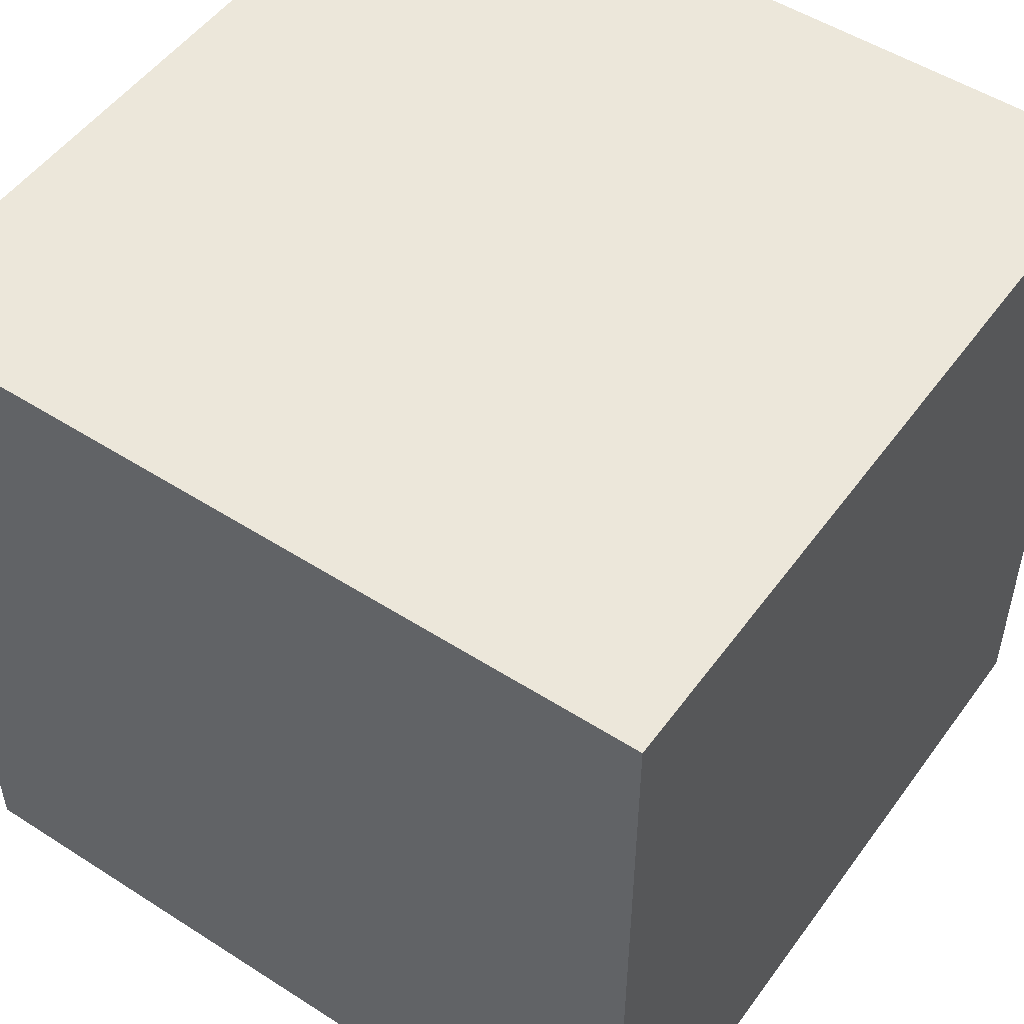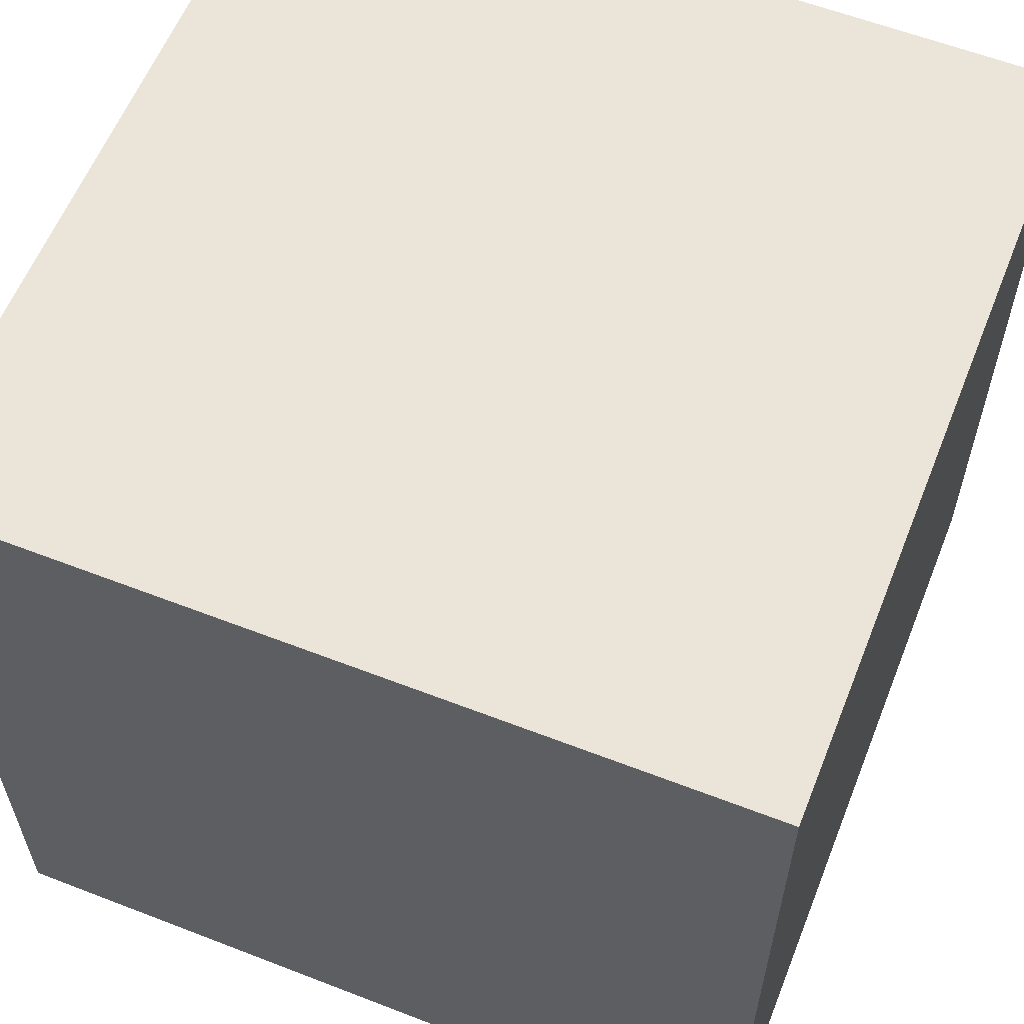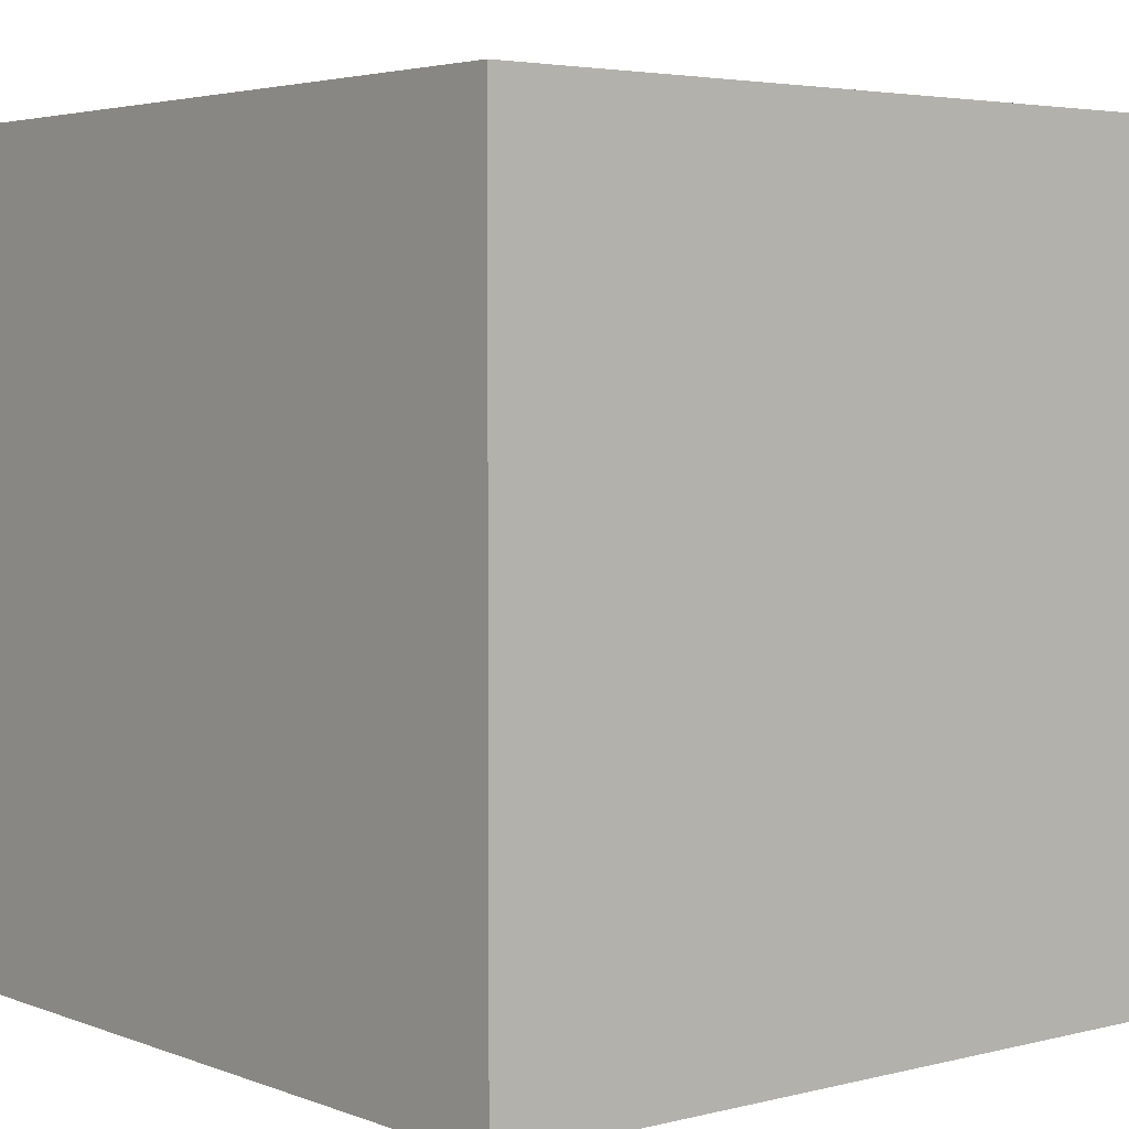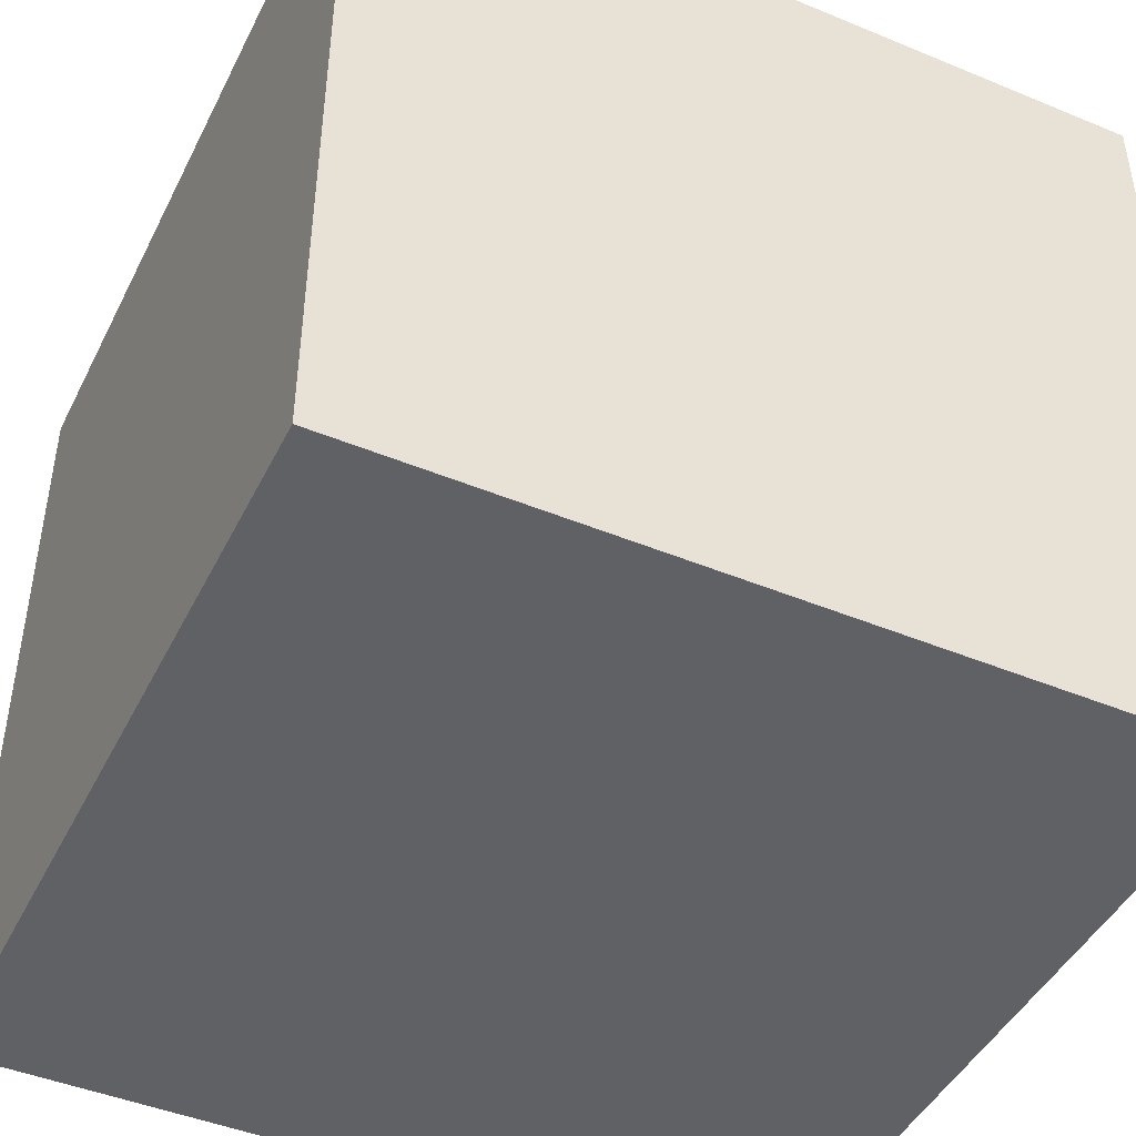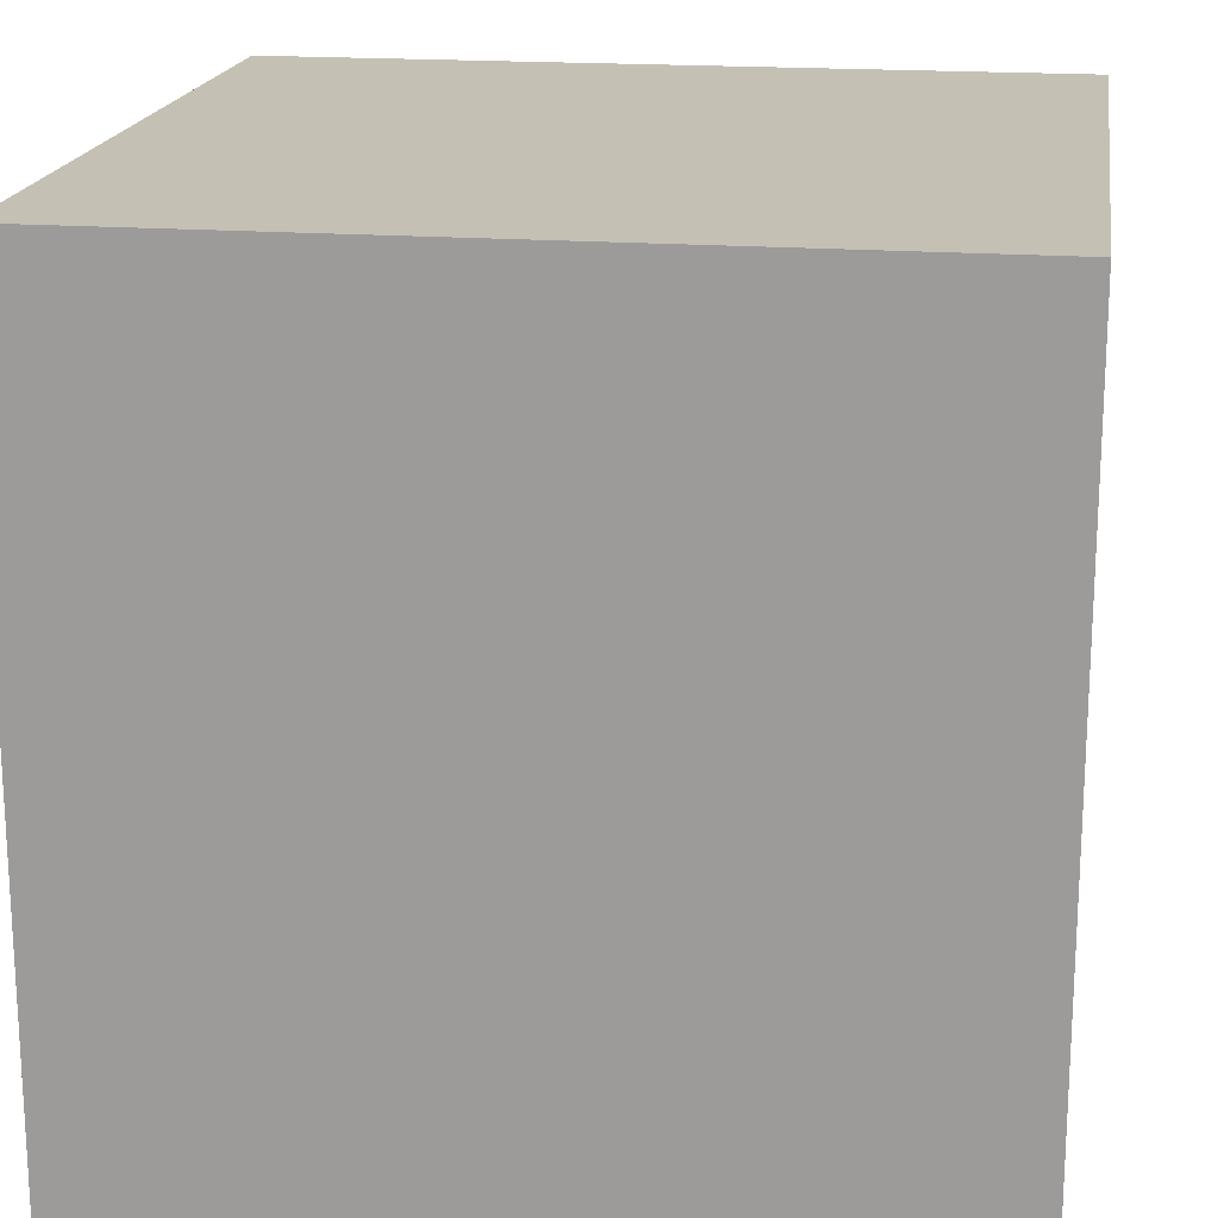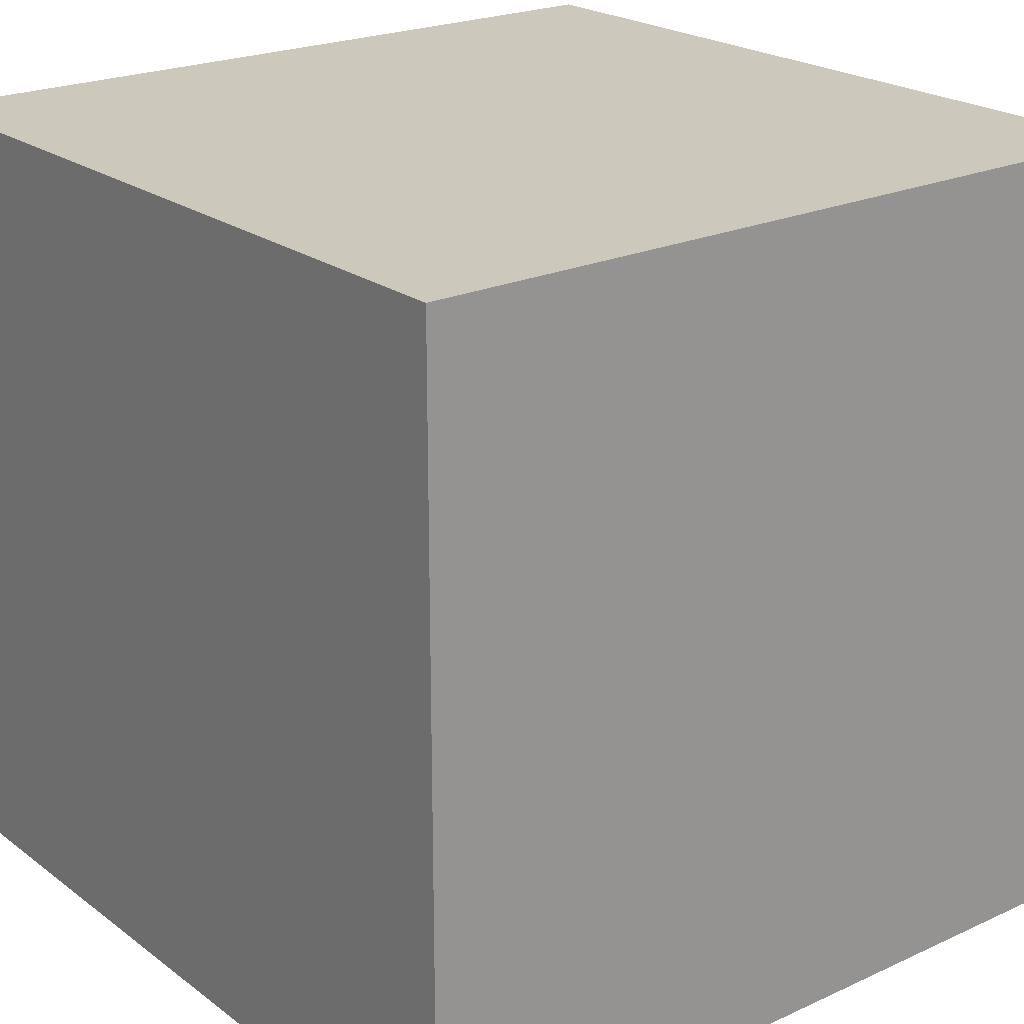
<metadata>
{"format":"obj","ext":"obj","renderer":"f3d","projection":"perspective","resolution":1024,"background":"white","views":[{"elev":51.2,"azim":-55.1,"up":"+Z"},{"elev":59.6,"azim":111.7,"up":"+Z"},{"elev":3.9,"azim":-39.4,"up":"+Y"},{"elev":-45.4,"azim":-25.5,"up":"+Y"},{"elev":18.4,"azim":-81.6,"up":"+Y"},{"elev":22.2,"azim":-128.4,"up":"+Y"}]}
</metadata>
<code>
v -3.05 -3.05 3.05
v 3.05 -3.05 3.05
v 3.05 3.05 3.05
v -3.05 3.05 3.05
v -3.05 -3.05 -3.05
v -3.05 3.05 -3.05
v 3.05 3.05 -3.05
v 3.05 -3.05 -3.05
v -3.05 3.05 -3.05
v -3.05 3.05 3.05
v 3.05 3.05 3.05
v 3.05 3.05 -3.05
v -3.05 -3.05 -3.05
v 3.05 -3.05 -3.05
v 3.05 -3.05 3.05
v -3.05 -3.05 3.05
v 3.05 -3.05 -3.05
v 3.05 3.05 -3.05
v 3.05 3.05 3.05
v 3.05 -3.05 3.05
v -3.05 -3.05 -3.05
v -3.05 -3.05 3.05
v -3.05 3.05 3.05
v -3.05 3.05 -3.05
f 1 2 3
f 1 3 4
f 5 6 7
f 5 7 8
f 9 10 11
f 9 11 12
f 13 14 15
f 13 15 16
f 17 18 19
f 17 19 20
f 21 22 23
f 21 23 24

</code>
